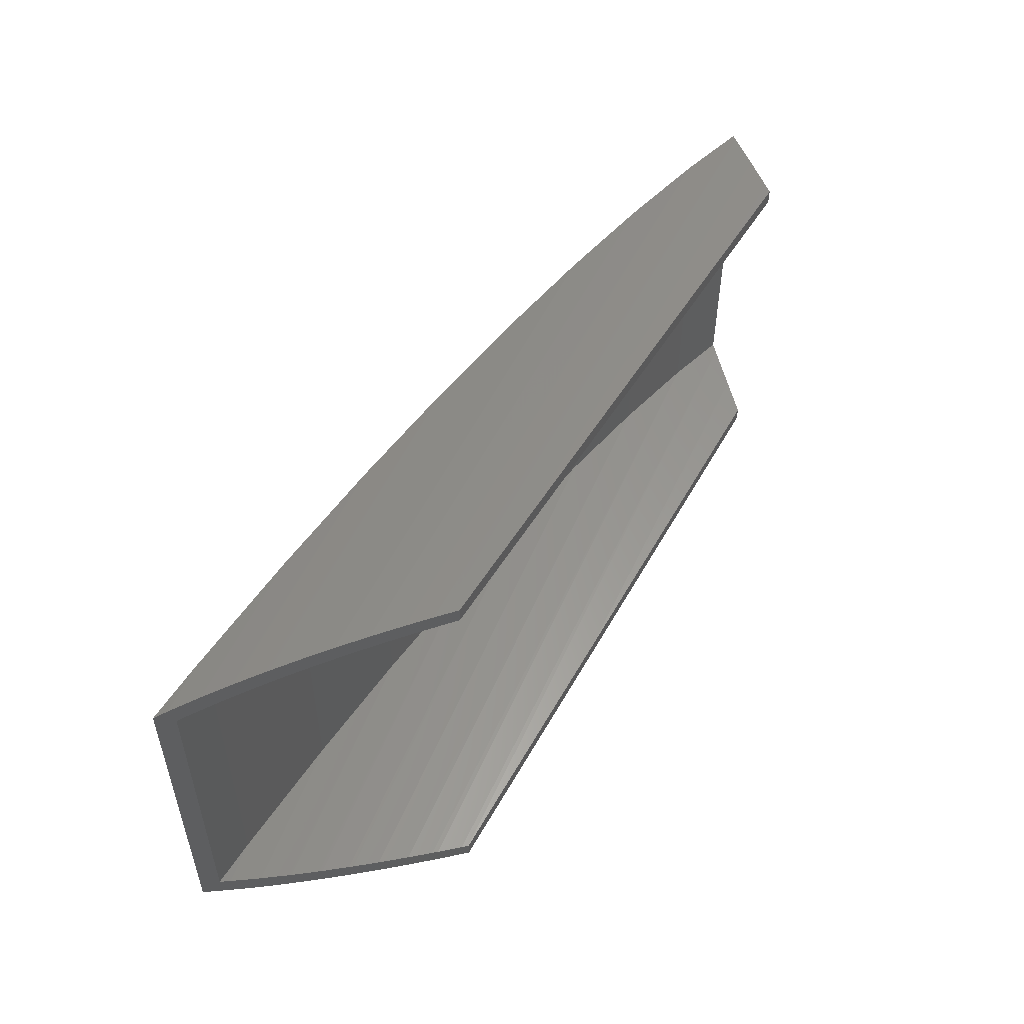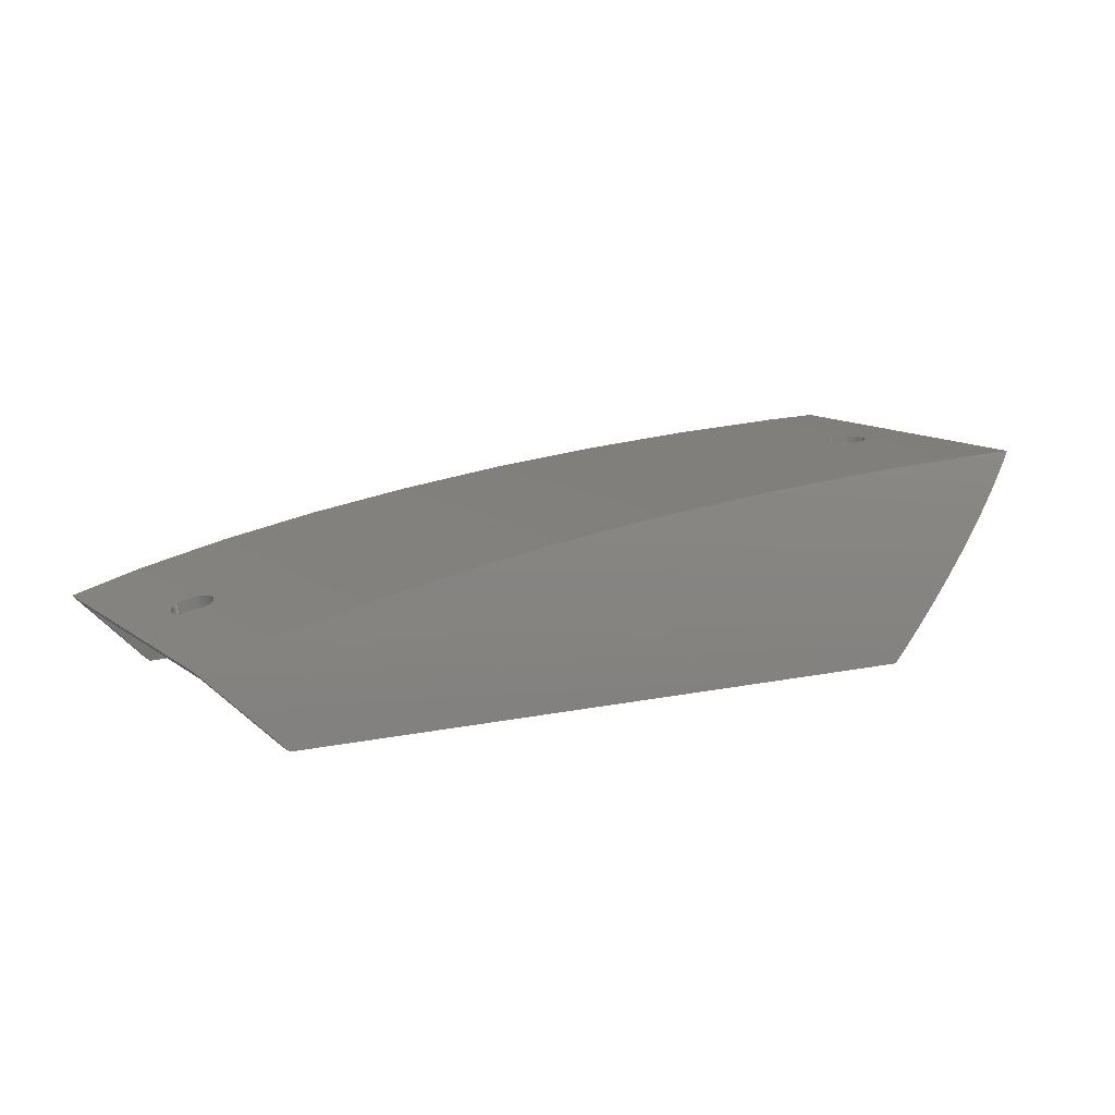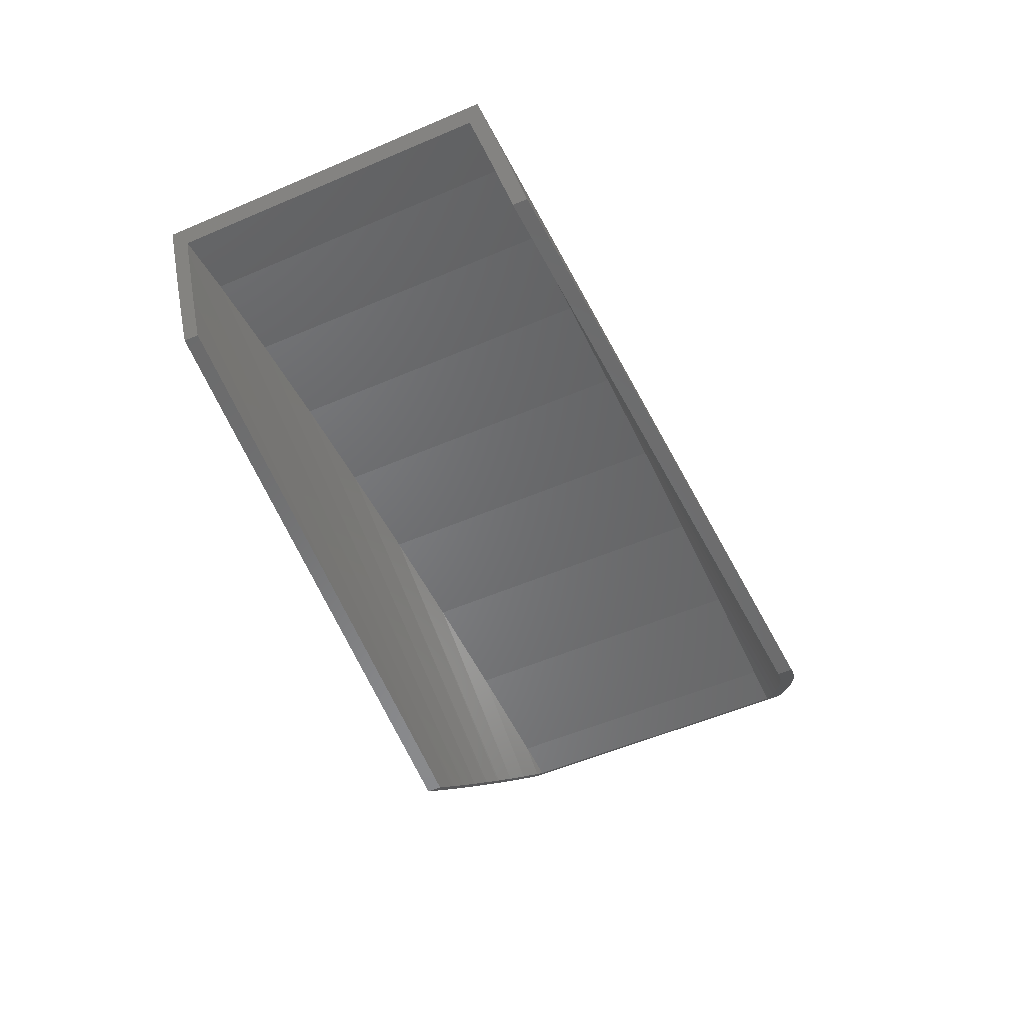
<metadata>
{"format":"stl","ext":"stl","renderer":"f3d","projection":"perspective","resolution":1024,"background":"white","views":[{"elev":52.9,"azim":-60.5,"up":"+Z"},{"elev":11.8,"azim":149.1,"up":"+Y"},{"elev":-55.9,"azim":114.1,"up":"+Y"}]}
</metadata>
<code>
# stl→obj: 354 verts, 704 faces
v 239.6 23.95 29.71
v 294.3 28.26 25.64
v 294.2 28.11 25.67
v 232.3 23.95 30.17
v 189.5 50.95 24.15
v 166.3 47.63 26.35
v 166.2 47.79 26.28
v 169.3 51.89 -24.15
v 169.3 51.89 24.15
v 189.5 50.95 -24.15
v 163 50.94 24.77
v 163 50.94 -24.77
v 161.9 52.08 -24.15
v 189.2 24.75 32.63
v 299.3 33.21 24.46
v 189.9 24.01 32.73
v 299.3 33.24 24.46
v 227.4 47.82 24.15
v 173.1 40.83 28.97
v 172.7 41.22 28.84
v 179.5 34.44 30.8
v 244.9 45.66 24.15
v 261.4 43.14 24.15
v 176.6 37.35 30.02
v 169.7 44.26 -27.75
v 208.8 49.6 -24.15
v 169.4 44.54 -27.64
v 161.9 52.08 24.15
v 290.8 37.11 24.15
v 186.4 27.53 32.21
v 185.7 28.22 32.09
v 300.4 34.39 24.15
v 276.7 40.29 24.15
v 182.9 31 31.57
v 166.3 47.63 -26.35
v 166.2 47.79 -26.28
v 261.4 43.14 -24.15
v 276.7 40.29 -24.15
v 182.3 31.62 31.43
v 185.7 28.22 -32.09
v 290.8 37.11 -24.15
v 182.9 31 -31.57
v 290 23.95 26.56
v 299.3 33.21 -24.46
v 232.3 23.95 -30.17
v 294.3 28.26 -25.64
v 189.9 24.01 -32.73
v 190 23.95 -32.74
v 208.8 49.6 24.15
v 169.7 44.26 27.75
v 227.4 47.82 -24.15
v 172.7 41.22 -28.84
v 190 23.95 32.74
v 239.6 23.95 -29.71
v 294.2 28.11 -25.67
v 176.1 37.85 29.89
v 182.3 31.62 -31.43
v 186.4 27.53 -32.21
v 299.3 33.24 -24.46
v 300.4 34.39 -24.15
v 189.2 24.75 -32.63
v 176.1 37.85 -29.89
v 244.9 45.66 -24.15
v 173.1 40.83 -28.97
v 169.4 44.54 27.64
v 179.5 34.44 -30.8
v 176.6 37.35 -30.02
v 290 23.95 -26.56
v 295.5 37.87 0
v 295.1 36.34 0.4011
v 295.4 37.87 0.4011
v 295.1 36.33 0
v 290.3 37.36 2.702
v 289.3 37.58 -1.542
v 289.3 37.58 1.542
v 290.3 37.36 -2.702
v 291.4 37.12 3.143
v 294.5 36.46 1.881
v 295 36.36 -0.7958
v 294.9 36.38 -1.178
v 294.5 36.46 -1.881
v 294 36.58 2.466
v 294.3 36.52 2.191
v 293 36.79 3.043
v 295.4 37.88 0.463
v 295 36.36 0.7958
v 295.4 37.89 0.7958
v 291.8 37.04 -3.194
v 291.4 37.12 -3.143
v 292.2 38.79 3.194
v 291.8 37.04 3.194
v 291.8 38.89 3.143
v 289.5 37.54 1.881
v 289.7 37.48 2.191
v 294.3 36.52 -2.191
v 294.9 38.03 -1.881
v 294.6 38.1 -2.191
v 295.4 37.87 -0.4011
v 295.4 37.88 -0.463
v 295.1 36.34 -0.4011
v 292.2 38.79 -3.194
v 291.8 38.89 -3.143
v 295.3 37.92 -1.118
v 295.2 37.93 -1.178
v 288.9 37.66 -0.4011
v 288.9 37.66 0.4011
v 295.2 37.93 1.178
v 295.3 37.92 1.118
v 294.9 36.38 1.178
v 293.7 38.36 2.895
v 293.7 38.35 2.863
v 293.3 36.72 2.895
v 291 37.21 3.043
v 291.4 39 3.043
v 291 37.21 -3.043
v 290.7 37.28 -2.895
v 294.7 36.42 -1.542
v 295.1 37.97 -1.542
v 292.6 36.88 -3.143
v 293.3 38.46 -3.043
v 292.9 38.57 -3.143
v 293 36.79 -3.043
v 293.7 38.36 -2.895
v 293.3 36.72 -2.895
v 294 36.58 -2.466
v 294.3 38.18 -2.466
v 289.9 39.36 1.881
v 289.6 39.41 1.542
v 289.1 37.62 1.178
v 289.5 39.45 1.178
v 291.4 39 -3.043
v 294.6 38.1 2.191
v 294.3 38.18 2.466
v 293.7 36.64 2.702
v 292.2 36.96 3.194
v 292.9 38.59 3.152
v 292.6 36.88 3.143
v 292.6 38.68 3.194
v 289.9 39.36 -1.881
v 289.6 39.41 -1.542
v 289.5 37.54 -1.881
v 290 37.42 2.466
v 290.7 39.17 2.702
v 290.4 39.24 2.466
v 289 37.64 -0.7958
v 289.5 39.45 -1.178
v 289.4 39.48 -0.7958
v 289.1 37.62 -1.178
v 289 37.64 0.7958
v 289.4 39.48 0.7958
v 292.6 38.68 -3.194
v 292.2 36.96 -3.194
v 292.9 38.59 -3.152
v 290.1 39.31 2.191
v 291.1 39.09 -2.895
v 290.7 39.17 -2.702
v 291.2 39.05 -2.974
v 295.4 37.89 -0.7958
v 294.3 38.19 2.504
v 294 38.27 2.702
v 292.9 38.57 3.143
v 293.3 38.46 3.043
v 289.3 39.49 0.4011
v 288.9 37.67 0
v 289.3 39.5 0
v 293.7 36.64 -2.702
v 294.3 38.19 -2.504
v 294 38.27 -2.702
v 294.7 36.42 1.542
v 295.1 37.97 1.542
v 294.9 38.03 1.881
v 290.1 39.31 -2.191
v 289.7 37.48 -2.191
v 290 37.42 -2.466
v 290.4 39.24 -2.466
v 290.7 37.28 2.895
v 291.2 39.05 2.974
v 291.1 39.09 2.895
v 289.3 39.49 -0.4011
v 293.7 38.35 -2.863
v 169.3 52.5 -0.4011
v 169.4 53.89 -0.7196
v 169.3 53.89 -0.4011
v 169.4 52.5 -0.7958
v 169.4 53.89 -0.7958
v 169.5 53.89 -1.178
v 169.5 52.5 -1.178
v 169.3 52.5 0.4011
v 169.3 53.9 0
v 169.3 53.89 0.4011
v 169.3 52.5 0
v 170.8 52.5 -2.702
v 171.1 53.81 -2.895
v 170.8 53.83 -2.702
v 171.1 52.5 -2.895
v 170.2 52.5 -2.191
v 170.5 53.84 -2.466
v 170.2 53.86 -2.191
v 170.5 52.5 -2.466
v 169.7 52.5 -1.542
v 169.9 53.87 -1.881
v 169.7 53.88 -1.542
v 169.9 52.5 -1.881
v 173.9 52.5 2.895
v 174.2 53.67 2.702
v 174.2 52.5 2.702
v 173.9 53.68 2.895
v 173.9 52.5 -2.895
v 174.2 53.67 -2.702
v 173.9 53.68 -2.895
v 174.2 52.5 -2.702
v 174.8 52.5 2.191
v 175.1 53.63 1.881
v 175.1 52.5 1.881
v 174.8 53.64 2.191
v 173.1 52.5 3.143
v 173.5 53.7 3.043
v 173.5 52.5 3.043
v 173.1 53.72 3.143
v 174.5 53.65 -2.466
v 174.5 52.5 -2.466
v 171.9 52.5 -3.143
v 172.3 53.76 -3.194
v 171.9 53.78 -3.143
v 172.3 52.5 -3.194
v 171.5 52.5 -3.043
v 171.5 53.79 -3.043
v 172.7 52.5 3.194
v 172.7 53.74 3.194
v 169.7 52.5 1.542
v 169.9 53.87 1.881
v 169.9 52.5 1.881
v 169.7 53.88 1.542
v 175.7 52.5 0
v 175.7 53.6 0.4011
v 175.7 53.6 0
v 175.7 52.5 0.4011
v 175.3 53.62 1.542
v 175.3 52.5 1.542
v 169.5 52.5 1.178
v 169.5 53.89 1.178
v 171.9 52.5 3.143
v 172.3 53.76 3.194
v 172.3 52.5 3.194
v 171.9 53.78 3.143
v 173.1 52.5 -3.143
v 173.5 53.7 -3.043
v 173.1 53.72 -3.143
v 173.5 52.5 -3.043
v 175.7 52.5 -0.4011
v 175.7 53.6 -0.4011
v 171.5 52.5 3.043
v 171.5 53.79 3.043
v 170.2 53.86 2.191
v 170.2 52.5 2.191
v 174.8 53.64 -2.191
v 174.8 52.5 -2.191
v 175.1 52.5 -1.881
v 175.3 53.62 -1.542
v 175.1 53.63 -1.881
v 175.3 52.5 -1.542
v 175.5 52.5 -1.178
v 175.6 53.6 -0.7958
v 175.5 53.61 -1.178
v 175.6 52.5 -0.7958
v 175.5 52.5 1.178
v 175.6 53.6 0.7958
v 175.6 52.5 0.7958
v 175.5 53.61 1.178
v 170.5 53.84 2.466
v 170.5 52.5 2.466
v 172.7 52.5 -3.194
v 172.7 53.74 -3.194
v 174.5 53.65 2.466
v 174.5 52.5 2.466
v 169.4 52.5 0.7958
v 169.4 53.89 0.7196
v 169.4 53.89 0.7958
v 170.8 52.5 2.702
v 171.1 53.81 2.895
v 171.1 52.5 2.895
v 170.8 53.83 2.702
v 245.2 47.64 26.15
v 174.4 39.6 32.06
v 174.9 39.09 32.2
v 168 46 -29.92
v 167.7 46.29 -29.81
v 209 51.59 -26.15
v 184 29.98 -34.26
v 277.1 42.25 -26.15
v 291.2 39.05 -26.15
v 181.2 32.75 -33.74
v 261.8 45.11 26.15
v 277.1 42.25 26.15
v 261.8 45.11 -26.15
v 164.6 49.36 -28.53
v 164.4 49.54 -28.45
v 189.6 52.95 -26.15
v 169.4 53.89 26.15
v 189.6 52.95 26.15
v 169.4 53.89 -26.15
v 291.2 39.05 26.15
v 171.4 42.57 -31.14
v 171 42.97 -31.01
v 227.6 49.81 -26.15
v 184 29.98 34.26
v 184.7 29.27 34.39
v 174.4 39.6 -32.06
v 245.2 47.64 -26.15
v 174.9 39.09 -32.2
v 209 51.59 26.15
v 227.6 49.81 26.15
v 180.6 33.39 33.6
v 181.2 32.75 33.74
v 161.3 52.67 -26.95
v 301.3 35.26 26.35
v 302.1 36.01 26.15
v 187.5 26.48 34.8
v 159.8 54.14 26.15
v 161.3 52.67 26.95
v 184.7 29.27 -34.39
v 164.4 49.54 28.45
v 164.6 49.36 28.53
v 301.3 35.24 26.36
v 188.2 25.71 34.9
v 177.8 36.19 -32.97
v 296.1 30.07 27.58
v 269.8 23.95 30.15
v 291.3 25.28 28.61
v 216.1 23.95 33.51
v 171.4 42.57 31.14
v 171 42.97 31.01
v 301.3 35.26 -26.35
v 302.1 36.01 -26.15
v 187.5 26.48 -34.8
v 290 23.95 28.86
v 301.3 35.24 -26.36
v 188.2 25.71 -34.9
v 290 23.95 -28.86
v 269.8 23.95 -30.15
v 291.3 25.28 -28.61
v 167.7 46.29 29.81
v 168 46 29.92
v 159.8 54.14 -26.15
v 216.1 23.95 -33.51
v 296.3 30.22 -27.55
v 296.1 30.07 -27.58
v 206 23.95 -34.14
v 180.6 33.39 -33.6
v 206 23.95 34.14
v 296.3 30.22 27.55
v 190 23.95 35.11
v 190 23.95 -35.11
v 177.8 36.19 32.97
f 1 2 3
f 2 1 4
f 5 6 7
f 8 5 9
f 5 8 10
f 7 9 5
f 9 7 11
f 12 8 13
f 14 15 16
f 15 14 17
f 18 19 20
f 21 22 23
f 22 21 24
f 25 26 27
f 13 9 28
f 9 13 8
f 29 30 31
f 17 29 32
f 14 29 17
f 29 14 30
f 31 33 29
f 33 31 34
f 35 10 36
f 8 36 10
f 36 8 12
f 37 33 23
f 33 37 38
f 33 34 39
f 38 40 41
f 40 38 42
f 3 43 1
f 44 45 46
f 47 45 44
f 45 47 48
f 20 49 18
f 49 20 50
f 26 18 49
f 18 26 51
f 26 52 51
f 52 26 25
f 10 27 26
f 27 10 35
f 10 49 5
f 49 10 26
f 38 29 33
f 29 38 41
f 39 23 33
f 23 39 21
f 4 15 2
f 16 4 53
f 4 16 15
f 46 54 55
f 54 46 45
f 56 18 22
f 18 56 19
f 9 11 28
f 22 24 56
f 42 38 57
f 58 41 40
f 41 59 60
f 41 61 59
f 61 41 58
f 51 62 63
f 62 51 64
f 64 51 52
f 65 5 49
f 5 65 6
f 37 57 38
f 57 37 66
f 67 63 62
f 41 32 29
f 32 41 60
f 61 44 59
f 44 61 47
f 49 50 65
f 51 22 18
f 22 51 63
f 68 55 54
f 63 66 37
f 66 63 67
f 63 23 22
f 23 63 37
f 69 70 71
f 70 69 72
f 73 74 75
f 74 73 76
f 77 78 73
f 79 80 81
f 82 83 84
f 81 73 78
f 73 81 76
f 85 86 87
f 86 85 70
f 81 88 89
f 77 90 91
f 90 77 92
f 93 94 75
f 95 96 97
f 96 95 81
f 70 72 86
f 98 99 100
f 89 101 102
f 101 89 88
f 103 104 80
f 81 89 76
f 72 100 79
f 85 71 70
f 75 105 106
f 105 75 74
f 84 78 91
f 107 108 109
f 110 111 112
f 113 92 77
f 92 113 114
f 86 72 79
f 79 78 86
f 78 79 81
f 89 115 116
f 117 104 118
f 104 117 80
f 119 120 121
f 120 119 122
f 122 123 120
f 123 122 124
f 125 97 126
f 97 125 95
f 127 75 128
f 75 127 93
f 128 129 130
f 129 128 75
f 115 102 131
f 102 115 89
f 82 132 83
f 132 82 133
f 112 134 84
f 83 78 84
f 135 136 137
f 136 135 138
f 135 137 91
f 74 139 140
f 139 74 141
f 142 143 73
f 143 142 144
f 145 146 147
f 146 145 148
f 130 149 150
f 149 130 129
f 100 69 98
f 69 100 72
f 80 117 81
f 81 118 96
f 118 81 117
f 88 151 101
f 151 88 152
f 95 125 122
f 121 153 119
f 122 119 88
f 137 84 91
f 91 138 135
f 138 91 90
f 94 144 142
f 144 94 154
f 76 155 156
f 155 76 116
f 116 157 155
f 115 157 116
f 157 115 131
f 80 158 103
f 158 80 79
f 79 99 158
f 99 79 100
f 109 86 78
f 87 109 108
f 109 87 86
f 134 159 82
f 159 134 160
f 134 82 84
f 112 160 134
f 160 112 111
f 136 161 137
f 137 162 84
f 162 137 161
f 163 164 165
f 164 163 106
f 152 153 151
f 153 152 119
f 119 152 88
f 166 124 122
f 125 166 122
f 166 167 168
f 167 166 125
f 126 167 125
f 91 78 77
f 94 142 75
f 142 73 75
f 154 93 127
f 93 154 94
f 89 116 76
f 107 169 170
f 169 107 109
f 170 78 171
f 78 170 169
f 169 109 78
f 171 83 132
f 83 171 78
f 159 133 82
f 129 75 106
f 141 172 139
f 172 141 173
f 174 173 74
f 173 175 172
f 175 173 174
f 81 95 122
f 81 122 88
f 176 77 73
f 113 177 114
f 177 113 176
f 177 176 178
f 84 110 112
f 110 84 162
f 150 106 163
f 106 150 149
f 149 129 106
f 164 179 165
f 179 164 105
f 74 148 105
f 173 141 74
f 174 156 175
f 156 174 76
f 76 174 74
f 180 123 124
f 124 168 180
f 168 124 166
f 113 77 176
f 106 105 164
f 105 147 179
f 147 105 145
f 148 140 146
f 140 148 74
f 73 178 176
f 178 73 143
f 148 145 105
f 181 182 183
f 184 182 181
f 182 184 185
f 184 186 185
f 186 184 187
f 188 189 190
f 189 188 191
f 192 193 194
f 193 192 195
f 196 197 198
f 197 196 199
f 200 201 202
f 201 200 203
f 204 205 206
f 205 204 207
f 208 209 210
f 209 208 211
f 212 213 214
f 213 212 215
f 216 217 218
f 217 216 219
f 191 183 189
f 183 191 181
f 211 220 209
f 220 211 221
f 222 223 224
f 223 222 225
f 226 224 227
f 224 226 222
f 228 219 216
f 219 228 229
f 195 227 193
f 227 195 226
f 218 207 204
f 207 218 217
f 230 231 232
f 231 230 233
f 234 235 236
f 235 234 237
f 187 202 186
f 202 187 200
f 214 238 239
f 238 214 213
f 240 233 230
f 233 240 241
f 242 243 244
f 243 242 245
f 246 247 248
f 247 246 249
f 250 236 251
f 236 250 234
f 252 245 242
f 245 252 253
f 199 194 197
f 194 199 192
f 232 254 255
f 254 232 231
f 221 256 220
f 256 221 257
f 249 210 247
f 210 249 208
f 258 259 260
f 259 258 261
f 262 263 264
f 263 262 265
f 266 267 268
f 267 266 269
f 257 260 256
f 260 257 258
f 239 269 266
f 269 239 238
f 255 270 271
f 270 255 254
f 272 248 273
f 248 272 246
f 206 274 275
f 274 206 205
f 276 277 278
f 188 277 276
f 277 188 190
f 276 241 240
f 241 276 278
f 237 267 235
f 267 237 268
f 225 273 223
f 273 225 272
f 203 198 201
f 198 203 196
f 244 229 228
f 229 244 243
f 279 280 281
f 280 279 282
f 271 282 279
f 282 271 270
f 261 264 259
f 264 261 262
f 281 253 252
f 253 281 280
f 265 251 263
f 251 265 250
f 275 215 212
f 215 275 274
f 216 244 228
f 216 242 244
f 218 242 216
f 218 252 242
f 204 252 218
f 204 281 252
f 206 281 204
f 206 279 281
f 275 279 206
f 275 271 279
f 212 271 275
f 212 255 271
f 214 255 212
f 214 232 255
f 239 232 214
f 239 230 232
f 266 230 239
f 266 240 230
f 268 240 266
f 268 276 240
f 237 276 268
f 237 188 276
f 234 188 237
f 234 191 188
f 250 191 234
f 250 181 191
f 265 181 250
f 265 184 181
f 262 184 265
f 262 187 184
f 261 187 262
f 261 200 187
f 258 200 261
f 258 203 200
f 257 203 258
f 257 196 203
f 221 196 257
f 221 199 196
f 211 199 221
f 211 192 199
f 208 192 211
f 208 195 192
f 249 195 208
f 249 226 195
f 246 226 249
f 246 222 226
f 272 222 246
f 222 272 225
f 283 284 285
f 286 287 288
f 289 290 291
f 290 289 292
f 290 293 294
f 293 290 295
f 296 297 298
f 207 299 300
f 299 219 229
f 299 217 219
f 299 207 217
f 300 205 207
f 300 274 205
f 300 215 274
f 300 213 215
f 300 238 213
f 300 269 238
f 300 267 269
f 300 235 267
f 300 236 235
f 298 236 300
f 236 298 251
f 251 298 263
f 263 298 264
f 248 301 273
f 247 301 248
f 210 301 247
f 301 210 298
f 209 298 210
f 220 298 209
f 256 298 220
f 260 298 256
f 259 298 260
f 264 298 259
f 243 299 229
f 245 299 243
f 253 299 245
f 280 299 253
f 282 299 280
f 270 299 282
f 254 299 270
f 231 299 254
f 233 299 231
f 241 299 233
f 278 299 241
f 299 278 277
f 273 301 223
f 223 301 224
f 224 301 227
f 227 301 193
f 193 301 194
f 194 301 197
f 197 301 198
f 185 301 182
f 186 301 185
f 202 301 186
f 201 301 202
f 198 301 201
f 178 302 177
f 302 178 294
f 143 294 178
f 144 294 143
f 154 294 144
f 127 294 154
f 128 294 127
f 130 294 128
f 150 294 130
f 163 294 150
f 165 294 163
f 290 165 179
f 290 179 147
f 290 147 146
f 291 155 157
f 291 156 155
f 290 156 291
f 156 290 175
f 175 290 172
f 172 290 139
f 139 290 140
f 140 290 146
f 165 290 294
f 303 304 305
f 302 306 307
f 308 305 309
f 305 308 303
f 310 308 309
f 305 311 312
f 311 305 288
f 294 313 314
f 297 301 298
f 301 297 315
f 302 316 317
f 302 318 316
f 318 302 307
f 299 319 320
f 321 289 291
f 300 322 323
f 288 300 311
f 300 288 298
f 294 306 302
f 306 294 314
f 318 324 316
f 324 318 325
f 326 309 295
f 309 326 310
f 327 328 329
f 328 327 330
f 312 284 283
f 284 312 331
f 287 298 288
f 298 287 296
f 312 332 331
f 333 291 334
f 335 291 333
f 291 335 321
f 329 328 336
f 299 322 300
f 322 299 320
f 162 302 317
f 302 136 138
f 302 161 136
f 302 162 161
f 317 110 162
f 317 111 110
f 317 160 111
f 317 159 160
f 317 133 159
f 317 132 133
f 317 171 132
f 317 170 171
f 317 107 170
f 317 108 107
f 317 87 108
f 317 85 87
f 317 71 85
f 317 69 71
f 334 69 317
f 69 334 98
f 98 334 99
f 334 167 126
f 334 180 168
f 153 291 151
f 121 291 153
f 120 291 121
f 291 120 334
f 123 334 120
f 180 334 123
f 167 334 168
f 97 334 126
f 96 334 97
f 118 334 96
f 104 334 118
f 103 334 104
f 158 334 103
f 99 334 158
f 90 302 138
f 92 302 90
f 114 302 92
f 302 114 177
f 151 291 101
f 101 291 102
f 102 291 131
f 131 291 157
f 335 337 338
f 337 335 333
f 339 340 341
f 311 342 343
f 311 332 312
f 332 311 343
f 315 344 301
f 277 319 299
f 190 319 277
f 189 319 190
f 344 189 183
f 344 183 182
f 344 182 301
f 189 344 319
f 345 346 347
f 346 345 348
f 292 349 290
f 324 350 351
f 325 350 324
f 350 325 352
f 351 330 327
f 330 351 350
f 349 295 290
f 295 349 326
f 295 283 293
f 283 295 309
f 309 312 283
f 312 309 305
f 304 288 305
f 288 304 286
f 300 342 311
f 342 300 323
f 340 347 341
f 347 340 345
f 348 337 346
f 338 348 353
f 348 338 337
f 283 354 293
f 354 283 285
f 293 313 294
f 313 293 354
f 14 325 318
f 30 318 307
f 31 307 306
f 34 306 314
f 39 314 313
f 21 313 354
f 307 31 30
f 352 16 53
f 352 14 16
f 325 14 352
f 24 354 285
f 14 318 30
f 56 285 284
f 306 34 31
f 314 39 34
f 19 284 331
f 20 331 332
f 313 21 39
f 354 24 21
f 50 332 343
f 285 56 24
f 65 343 342
f 284 19 56
f 331 20 19
f 6 342 323
f 7 323 322
f 332 50 20
f 343 65 50
f 11 322 320
f 342 6 65
f 323 7 6
f 28 320 319
f 322 11 7
f 320 28 11
f 319 13 28
f 344 13 319
f 315 13 344
f 13 315 12
f 297 12 315
f 12 297 36
f 296 36 297
f 36 296 35
f 287 35 296
f 35 287 27
f 286 27 287
f 27 286 25
f 304 25 286
f 25 304 52
f 303 52 304
f 52 303 64
f 308 64 303
f 64 308 62
f 310 62 308
f 62 310 67
f 326 67 310
f 67 326 66
f 349 66 326
f 66 349 57
f 292 57 349
f 57 292 42
f 289 42 292
f 42 289 40
f 321 40 289
f 40 321 58
f 335 58 321
f 58 335 61
f 338 61 335
f 353 61 338
f 61 353 47
f 47 353 48
f 32 317 316
f 317 32 334
f 32 316 324
f 60 334 32
f 334 60 333
f 324 17 32
f 324 15 17
f 351 15 324
f 2 351 327
f 351 2 15
f 327 3 2
f 329 3 327
f 43 329 336
f 329 43 3
f 333 60 337
f 59 337 60
f 44 337 59
f 44 346 337
f 46 346 44
f 346 46 347
f 55 347 46
f 55 341 347
f 68 341 55
f 341 68 339
f 53 350 352
f 350 53 330
f 4 330 53
f 1 330 4
f 330 1 328
f 43 328 1
f 328 43 336
f 340 68 54
f 68 340 339
f 345 54 45
f 345 45 48
f 54 345 340
f 48 348 345
f 348 48 353

</code>
